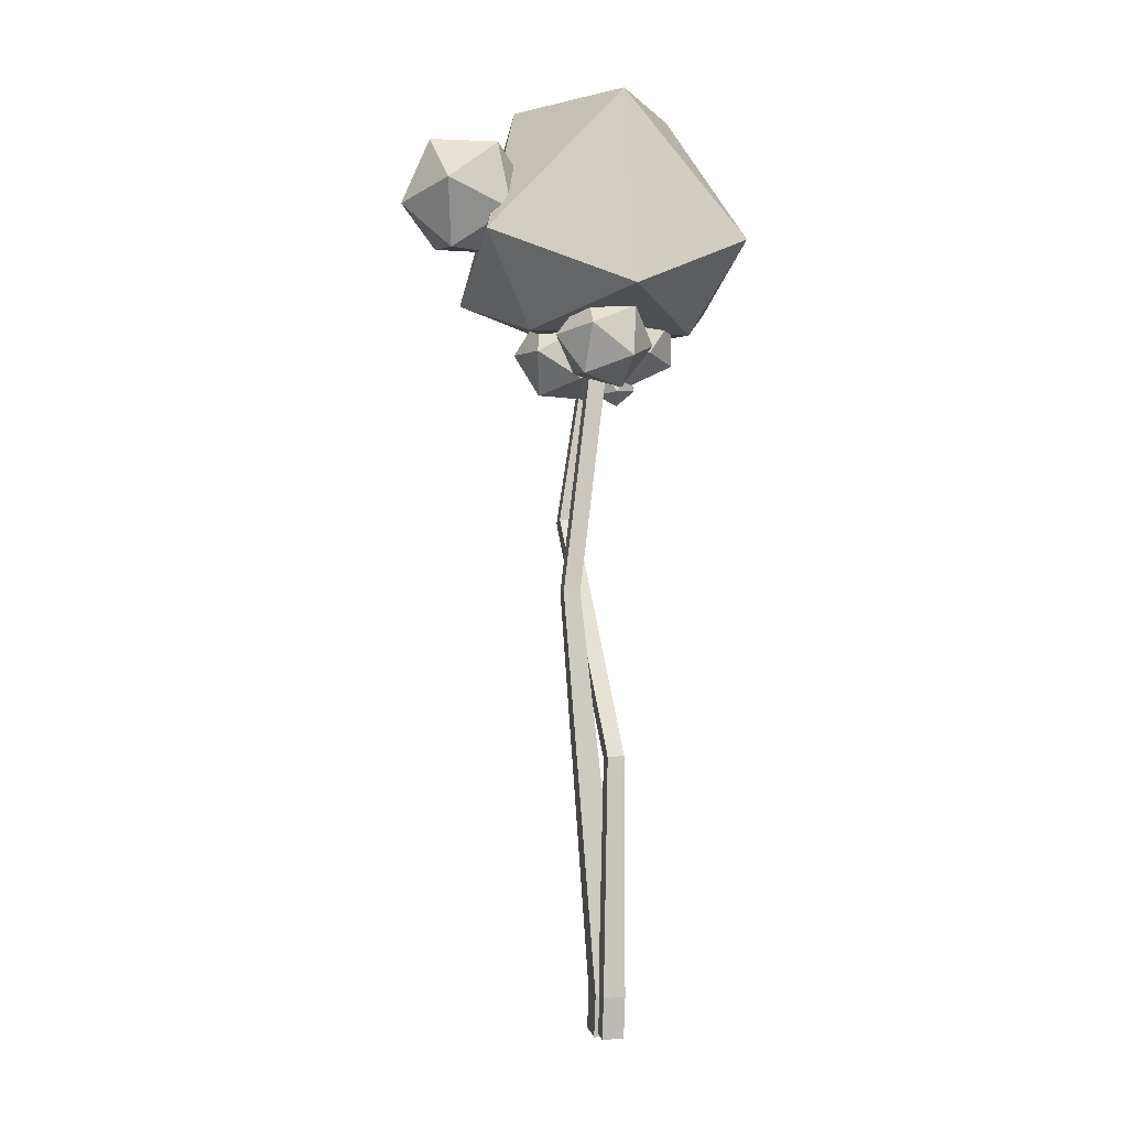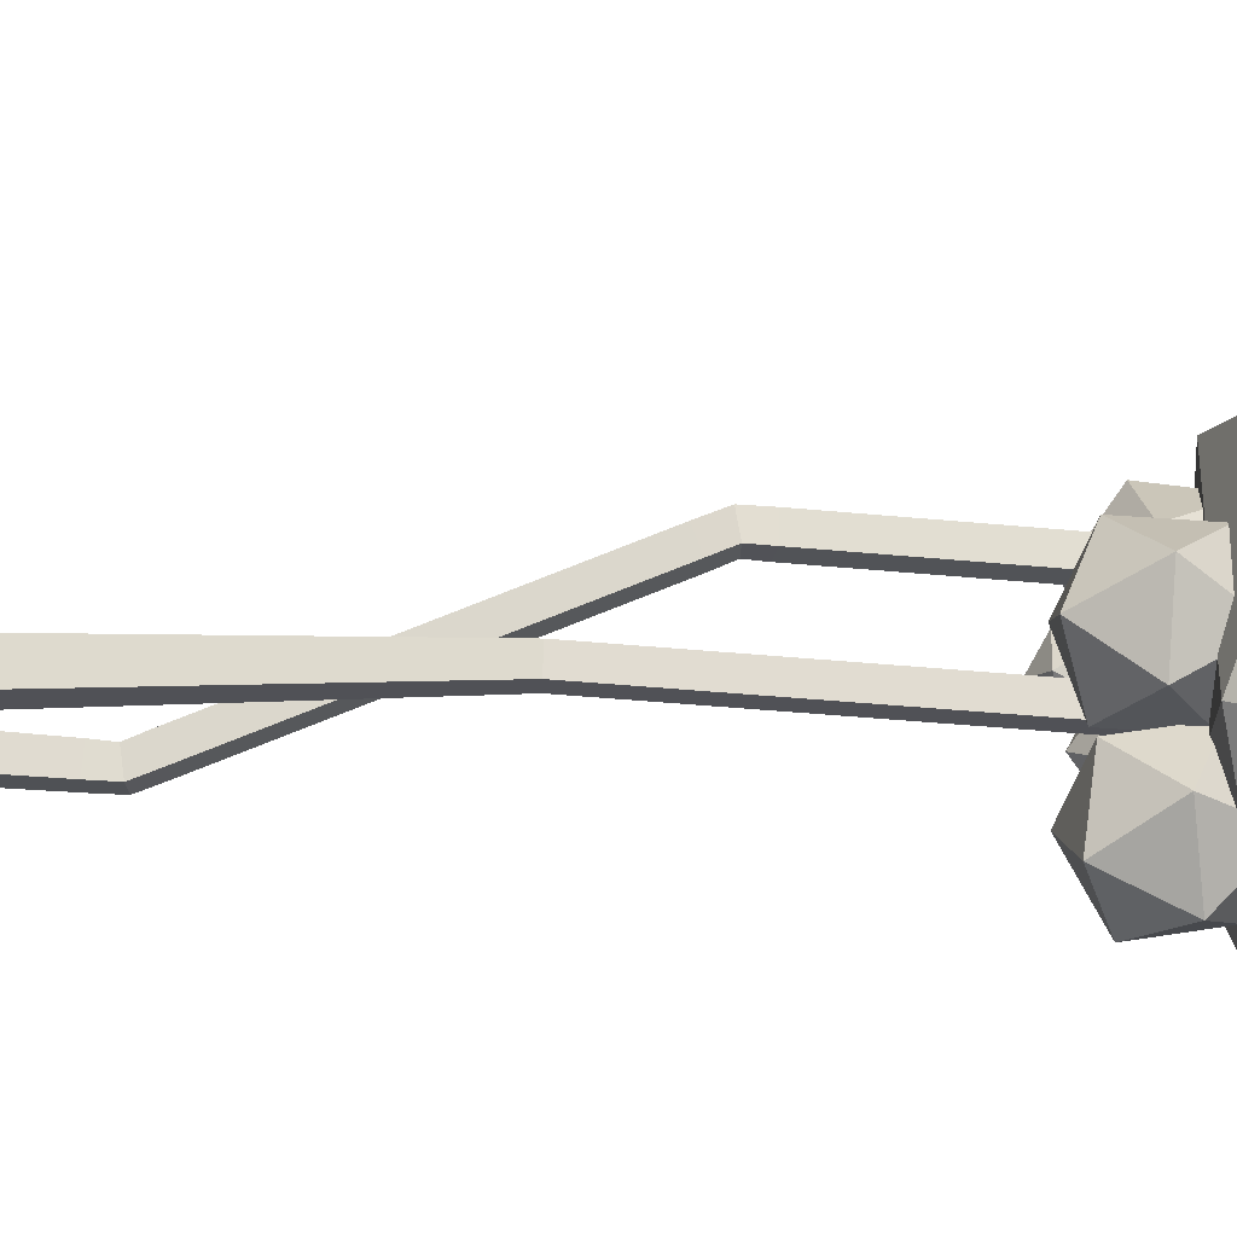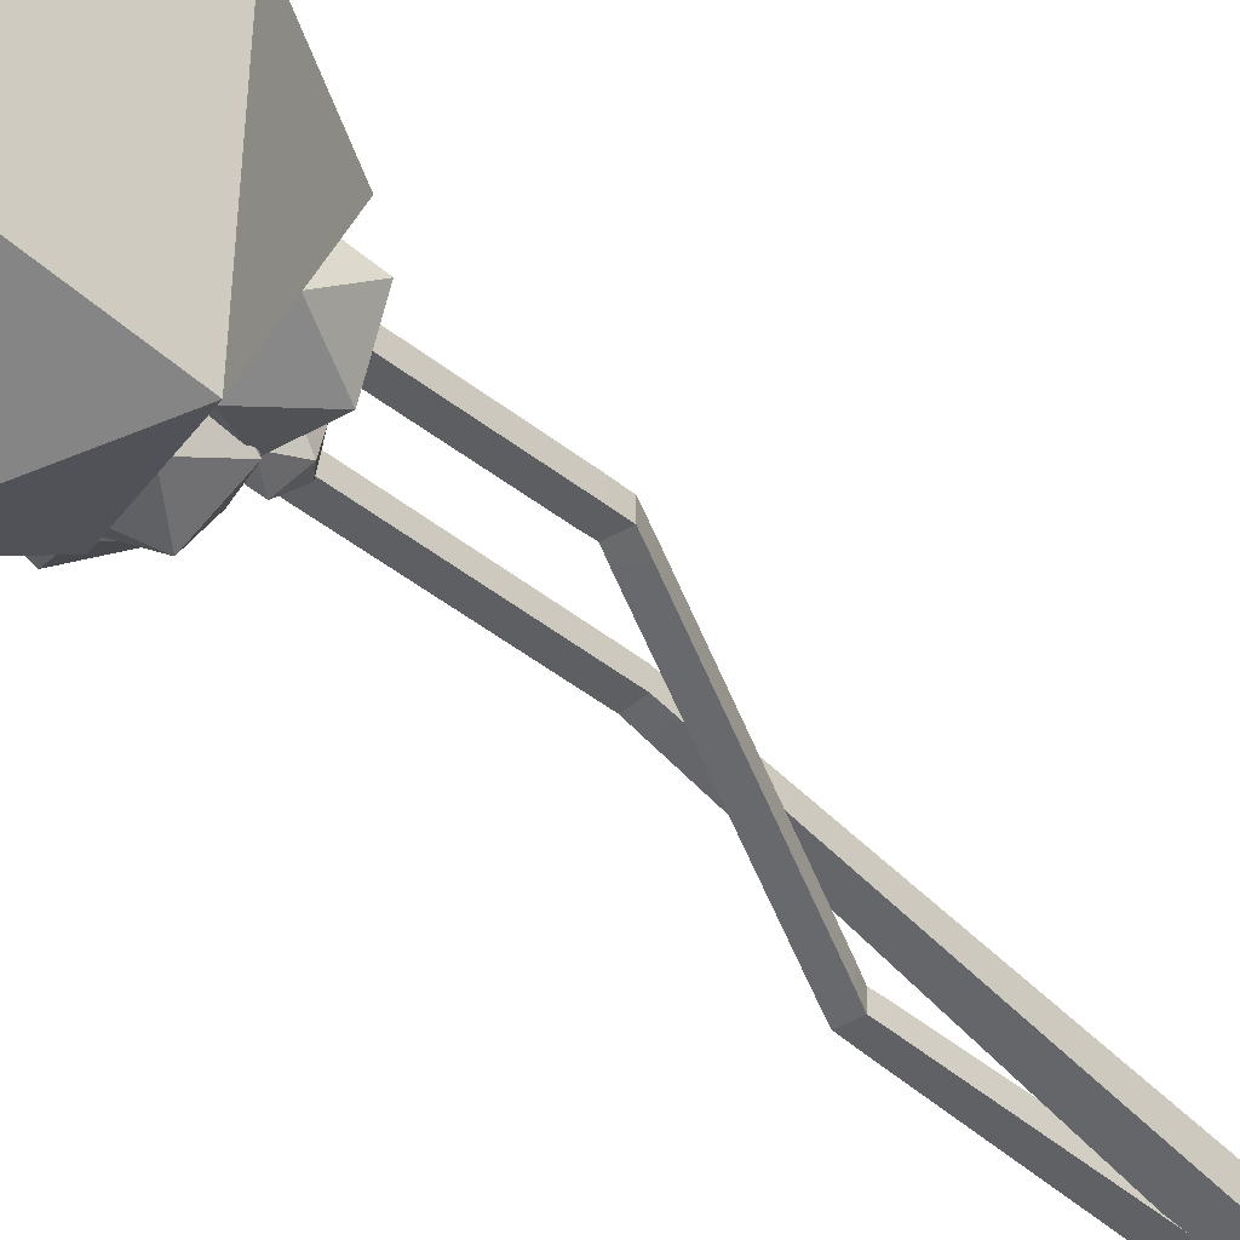
<metadata>
{"format":"obj","ext":"obj","renderer":"f3d","projection":"perspective","resolution":1024,"background":"white","views":[{"elev":-2.6,"azim":77.4,"up":"+Y"},{"elev":70.1,"azim":91.9,"up":"+Z"},{"elev":-48.3,"azim":-136.2,"up":"+Z"}]}
</metadata>
<code>
o Icosphere.006
v -0.0993 3.165 6.636
v -0.179 3.231 6.575
v -0.08695 3.179 6.517
v -0.0683 3.071 6.567
v -0.2172 3.156 6.661
v -0.1488 3.057 6.656
v -0.2591 3.056 6.607
v -0.167 3.004 6.549
v -0.1288 3.079 6.463
v -0.2467 3.07 6.488
v -0.1972 3.178 6.468
v -0.2777 3.164 6.557
f 1 2 5
f 1 3 2
f 3 1 4
f 1 6 4
f 1 5 6
f 6 5 7
f 4 6 8
f 6 7 8
f 4 8 9
f 8 7 10
f 9 8 10
f 12 11 10
f 11 9 10
f 7 12 10
f 5 12 7
f 5 2 12
f 2 11 12
f 2 3 11
f 3 9 11
f 3 4 9
o Icosphere.005
v -0.3924 4.024 7.218
v -0.2912 3.81 7.488
v -0.139 3.776 7.165
v -0.1011 4.104 7.025
v -0.3474 4.159 7.547
v -0.2299 4.341 7.261
v -0.02835 4.322 7.557
v 0.1238 4.288 7.234
v 0.18 3.939 7.175
v 0.225 4.074 7.504
v 0.06255 3.758 7.461
v -0.06623 3.994 7.697
f 13 14 17
f 13 15 14
f 15 13 16
f 13 18 16
f 13 17 18
f 18 17 19
f 16 18 20
f 18 19 20
f 16 20 21
f 20 19 22
f 21 20 22
f 24 23 22
f 23 21 22
f 19 24 22
f 17 24 19
f 17 14 24
f 14 23 24
f 14 15 23
f 15 21 23
f 15 16 21
o Icosphere.004
v -0.0083 3.389 6.802
v 0.194 3.31 6.95
v 0.04581 3.132 6.824
v -0.01988 3.233 6.59
v 0.2199 3.52 6.794
v 0.08772 3.472 6.571
v 0.3494 3.445 6.578
v 0.2012 3.267 6.452
v 0.1753 3.057 6.608
v 0.4035 3.188 6.6
v 0.3075 3.105 6.83
v 0.4151 3.344 6.812
f 25 26 29
f 25 27 26
f 27 25 28
f 25 30 28
f 25 29 30
f 30 29 31
f 28 30 32
f 30 31 32
f 28 32 33
f 32 31 34
f 33 32 34
f 36 35 34
f 35 33 34
f 31 36 34
f 29 36 31
f 29 26 36
f 26 35 36
f 26 27 35
f 27 33 35
f 27 28 33
o Icosphere.003
v -0.3977 3.132 6.897
v -0.2563 3.264 7.075
v -0.1586 3.046 6.965
v -0.2325 3.043 6.712
v -0.3907 3.395 6.891
v -0.376 3.259 6.667
v -0.2213 3.468 6.703
v -0.1235 3.25 6.593
v 0.0109 3.119 6.777
v 0.01784 3.382 6.772
v -0.003839 3.256 7.002
v -0.1473 3.472 6.956
f 37 38 41
f 37 39 38
f 39 37 40
f 37 42 40
f 37 41 42
f 42 41 43
f 40 42 44
f 42 43 44
f 40 44 45
f 44 43 46
f 45 44 46
f 48 47 46
f 47 45 46
f 43 48 46
f 41 48 43
f 41 38 48
f 38 47 48
f 38 39 47
f 39 45 47
f 39 40 45
o Icosphere.002
v 0.0533 3.253 6.669
v -0.09635 3.44 6.67
v 0.1113 3.454 6.553
v 0.1541 3.241 6.452
v -0.1819 3.218 6.643
v -0.02706 3.095 6.508
v -0.2264 3.184 6.41
v -0.01875 3.199 6.292
v 0.06676 3.42 6.32
v -0.1684 3.385 6.294
v -0.08804 3.543 6.455
v -0.2692 3.397 6.511
f 49 50 53
f 49 51 50
f 51 49 52
f 49 54 52
f 49 53 54
f 54 53 55
f 52 54 56
f 54 55 56
f 52 56 57
f 56 55 58
f 57 56 58
f 60 59 58
f 59 57 58
f 55 60 58
f 53 60 55
f 53 50 60
f 50 59 60
f 50 51 59
f 51 57 59
f 51 52 57
o Icosphere.001
v -0.3683 3.072 6.617
v -0.4209 3.256 6.798
v -0.177 3.232 6.702
v -0.1957 3.173 6.446
v -0.5904 3.212 6.601
v -0.4511 3.162 6.384
v -0.5551 3.401 6.421
v -0.3111 3.377 6.325
v -0.1417 3.42 6.521
v -0.3638 3.56 6.506
v -0.2809 3.471 6.739
v -0.5364 3.459 6.677
f 61 62 65
f 61 63 62
f 63 61 64
f 61 66 64
f 61 65 66
f 66 65 67
f 64 66 68
f 66 67 68
f 64 68 69
f 68 67 70
f 69 68 70
f 72 71 70
f 71 69 70
f 67 72 70
f 65 72 67
f 65 62 72
f 62 71 72
f 62 63 71
f 63 69 71
f 63 64 69
o Icosphere
v -0.681 3.354 6.634
v 0.0413 3.354 7.051
v -0.5664 3.567 7.309
v -0.9419 3.883 6.634
v -0.5664 3.567 5.958
v 0.0413 3.354 6.216
v 0.2268 3.828 7.309
v -0.3809 4.575 7.051
v -0.3809 4.575 6.216
v 0.2268 3.828 5.958
v 0.6024 3.512 6.634
v 0.3414 4.541 6.634
f 73 74 75
f 74 73 78
f 73 75 76
f 73 76 77
f 73 77 78
f 74 78 83
f 75 74 79
f 76 75 80
f 77 76 81
f 78 77 82
f 74 83 79
f 75 79 80
f 76 80 81
f 77 81 82
f 78 82 83
f 79 83 84
f 80 79 84
f 81 80 84
f 82 81 84
f 83 82 84
o Cube.001
v 0.1195 -0.005391 6.578
v 0.1195 -0.005391 6.689
v 0.00905 0.005391 6.689
v 0.009051 0.005391 6.578
v -0.3435 2.417 6.726
v -0.3452 2.419 6.811
v -0.429 2.402 6.81
v -0.4272 2.4 6.724
v 0.1563 1.201 6.591
v 0.1566 1.196 6.677
v 0.07241 1.181 6.676
v 0.07212 1.186 6.591
v -0.3503 3.254 6.592
v -0.3532 3.267 6.676
v -0.4387 3.266 6.673
v -0.4357 3.252 6.589
v 0.08667 -0.219 6.578
v 0.08667 -0.219 6.689
v -0.02297 -0.2022 6.689
v -0.02297 -0.2022 6.578
v 0.1219 1.288 6.601
v 0.1234 1.279 6.686
v 0.04428 1.247 6.684
v 0.04276 1.255 6.599
v 0.09058 1.364 6.609
v 0.09211 1.355 6.694
v 0.013 1.323 6.692
v 0.01147 1.332 6.607
v 0.0593 1.44 6.617
v 0.06082 1.431 6.702
v -0.01829 1.399 6.701
v -0.01982 1.408 6.615
v 0.02801 1.516 6.626
v 0.02954 1.507 6.711
v -0.04958 1.475 6.709
v -0.0511 1.484 6.624
v -0.003277 1.592 6.634
v -0.00175 1.584 6.719
v -0.08087 1.551 6.717
v -0.08239 1.56 6.632
v -0.03456 1.668 6.643
v -0.03304 1.66 6.728
v -0.1122 1.627 6.726
v -0.1137 1.636 6.641
v -0.06585 1.744 6.651
v -0.06432 1.736 6.736
v -0.1434 1.703 6.734
v -0.145 1.712 6.649
v -0.09714 1.821 6.659
v -0.09561 1.812 6.744
v -0.1747 1.78 6.742
v -0.1763 1.788 6.657
v -0.1284 1.897 6.668
v -0.1269 1.888 6.753
v -0.206 1.856 6.751
v -0.2075 1.864 6.666
v -0.1597 1.973 6.676
v -0.1582 1.964 6.761
v -0.2373 1.932 6.759
v -0.2388 1.941 6.674
v -0.191 2.049 6.684
v -0.1895 2.04 6.769
v -0.2686 2.008 6.767
v -0.2701 2.017 6.682
v -0.2223 2.125 6.693
v -0.2208 2.116 6.778
v -0.2999 2.084 6.776
v -0.3014 2.093 6.691
v -0.2536 2.201 6.701
v -0.252 2.193 6.786
v -0.3312 2.16 6.784
v -0.3327 2.169 6.699
v -0.2849 2.277 6.709
v -0.2833 2.269 6.794
v -0.3624 2.236 6.793
v -0.364 2.245 6.708
v -0.3161 2.354 6.718
v -0.3146 2.345 6.803
v -0.3937 2.313 6.801
v -0.3953 2.321 6.716
v 0.1235 0.1207 6.58
v 0.1235 0.1207 6.688
v 0.01532 0.1252 6.688
v 0.01532 0.1252 6.58
v 0.1268 0.2249 6.581
v 0.1268 0.2249 6.687
v 0.02082 0.2294 6.687
v 0.02082 0.2294 6.581
v 0.1299 0.323 6.582
v 0.1299 0.323 6.686
v 0.02599 0.3274 6.686
v 0.02599 0.3274 6.582
v 0.1328 0.4174 6.583
v 0.1328 0.4174 6.685
v 0.03097 0.4217 6.685
v 0.03097 0.4217 6.583
v 0.1357 0.5091 6.584
v 0.1357 0.5091 6.684
v 0.0358 0.5133 6.684
v 0.0358 0.5133 6.584
v 0.1385 0.5986 6.585
v 0.1385 0.5986 6.683
v 0.04052 0.6028 6.683
v 0.04052 0.6028 6.585
v 0.1413 0.6865 6.586
v 0.1413 0.6865 6.682
v 0.04516 0.6906 6.682
v 0.04516 0.6906 6.586
v 0.144 0.773 6.587
v 0.144 0.773 6.681
v 0.04971 0.7769 6.681
v 0.04971 0.7769 6.587
v 0.1467 0.8582 6.588
v 0.1467 0.8582 6.68
v 0.05421 0.8621 6.68
v 0.05421 0.8621 6.588
v 0.1493 0.9423 6.588
v 0.1493 0.9423 6.679
v 0.05864 0.9461 6.679
v 0.05864 0.9461 6.588
v 0.1519 1.025 6.589
v 0.1519 1.025 6.678
v 0.06303 1.029 6.678
v 0.06303 1.029 6.589
v 0.1545 1.108 6.59
v 0.1545 1.108 6.677
v 0.06737 1.111 6.677
v 0.06737 1.111 6.59
v -0.3428 2.48 6.715
v -0.3458 2.494 6.799
v -0.4312 2.493 6.796
v -0.4282 2.479 6.712
v -0.3435 2.558 6.702
v -0.3465 2.571 6.787
v -0.4319 2.57 6.784
v -0.429 2.556 6.7
v -0.3443 2.635 6.69
v -0.3473 2.648 6.774
v -0.4327 2.647 6.772
v -0.4297 2.634 6.687
v -0.345 2.712 6.678
v -0.348 2.726 6.762
v -0.4334 2.724 6.759
v -0.4305 2.711 6.675
v -0.3458 2.79 6.665
v -0.3487 2.803 6.75
v -0.4342 2.802 6.747
v -0.4312 2.788 6.663
v -0.3465 2.867 6.653
v -0.3495 2.88 6.737
v -0.4349 2.879 6.735
v -0.4319 2.866 6.65
v -0.3473 2.944 6.641
v -0.3502 2.958 6.725
v -0.4357 2.956 6.722
v -0.4327 2.943 6.638
v -0.348 3.022 6.629
v -0.351 3.035 6.713
v -0.4364 3.034 6.71
v -0.4334 3.02 6.626
v -0.3488 3.099 6.616
v -0.3517 3.112 6.701
v -0.4372 3.111 6.698
v -0.4342 3.098 6.613
v -0.3495 3.176 6.604
v -0.3525 3.19 6.688
v -0.4379 3.188 6.685
v -0.4349 3.175 6.601
v 0.1029 -0.1137 6.578
v 0.1029 -0.1137 6.689
v -0.006768 -0.09687 6.689
v -0.006768 -0.09687 6.578
f 100 99 98 97
f 101 102 103 104
f 105 106 94 93
f 106 107 95 94
f 107 108 96 95
f 108 105 93 96
f 109 110 106 105
f 110 111 107 106
f 111 112 108 107
f 112 109 105 108
f 113 114 110 109
f 114 115 111 110
f 115 116 112 111
f 116 113 109 112
f 117 118 114 113
f 118 119 115 114
f 119 120 116 115
f 120 117 113 116
f 121 122 118 117
f 122 123 119 118
f 123 124 120 119
f 124 121 117 120
f 125 126 122 121
f 126 127 123 122
f 127 128 124 123
f 128 125 121 124
f 129 130 126 125
f 130 131 127 126
f 131 132 128 127
f 132 129 125 128
f 133 134 130 129
f 134 135 131 130
f 135 136 132 131
f 136 133 129 132
f 137 138 134 133
f 138 139 135 134
f 139 140 136 135
f 140 137 133 136
f 141 142 138 137
f 142 143 139 138
f 143 144 140 139
f 144 141 137 140
f 145 146 142 141
f 146 147 143 142
f 147 148 144 143
f 148 145 141 144
f 149 150 146 145
f 150 151 147 146
f 151 152 148 147
f 152 149 145 148
f 153 154 150 149
f 154 155 151 150
f 155 156 152 151
f 156 153 149 152
f 157 158 154 153
f 158 159 155 154
f 159 160 156 155
f 160 157 153 156
f 161 162 158 157
f 162 163 159 158
f 163 164 160 159
f 164 161 157 160
f 89 90 162 161
f 90 91 163 162
f 91 92 164 163
f 92 89 161 164
f 165 166 86 85
f 166 167 87 86
f 167 168 88 87
f 168 165 85 88
f 169 170 166 165
f 170 171 167 166
f 171 172 168 167
f 172 169 165 168
f 173 174 170 169
f 174 175 171 170
f 175 176 172 171
f 176 173 169 172
f 177 178 174 173
f 178 179 175 174
f 179 180 176 175
f 180 177 173 176
f 181 182 178 177
f 182 183 179 178
f 183 184 180 179
f 184 181 177 180
f 185 186 182 181
f 186 187 183 182
f 187 188 184 183
f 188 185 181 184
f 189 190 186 185
f 190 191 187 186
f 191 192 188 187
f 192 189 185 188
f 193 194 190 189
f 194 195 191 190
f 195 196 192 191
f 196 193 189 192
f 197 198 194 193
f 198 199 195 194
f 199 200 196 195
f 200 197 193 196
f 201 202 198 197
f 202 203 199 198
f 203 204 200 199
f 204 201 197 200
f 205 206 202 201
f 206 207 203 202
f 207 208 204 203
f 208 205 201 204
f 209 210 206 205
f 210 211 207 206
f 211 212 208 207
f 212 209 205 208
f 93 94 210 209
f 94 95 211 210
f 95 96 212 211
f 96 93 209 212
f 213 214 90 89
f 214 215 91 90
f 215 216 92 91
f 216 213 89 92
f 217 218 214 213
f 218 219 215 214
f 219 220 216 215
f 220 217 213 216
f 221 222 218 217
f 222 223 219 218
f 223 224 220 219
f 224 221 217 220
f 225 226 222 221
f 226 227 223 222
f 227 228 224 223
f 228 225 221 224
f 229 230 226 225
f 230 231 227 226
f 231 232 228 227
f 232 229 225 228
f 233 234 230 229
f 234 235 231 230
f 235 236 232 231
f 236 233 229 232
f 237 238 234 233
f 238 239 235 234
f 239 240 236 235
f 240 237 233 236
f 241 242 238 237
f 242 243 239 238
f 243 244 240 239
f 244 241 237 240
f 245 246 242 241
f 246 247 243 242
f 247 248 244 243
f 248 245 241 244
f 249 250 246 245
f 250 251 247 246
f 251 252 248 247
f 252 249 245 248
f 97 98 250 249
f 98 99 251 250
f 99 100 252 251
f 100 97 249 252
f 253 254 102 101
f 254 255 103 102
f 255 256 104 103
f 256 253 101 104
f 85 86 254 253
f 86 87 255 254
f 87 88 256 255
f 88 85 253 256
o Cube
v 0.0317 -0.00194 6.558
v 0.03093 -0.008787 6.71
v -0.1204 0.00194 6.709
v -0.1196 0.008787 6.558
v -0.01799 3.555 6.592
v -0.0186 3.565 6.677
v -0.1041 3.565 6.676
v -0.1035 3.555 6.591
v -0.02477 2.029 6.776
v -0.02539 2.031 6.861
v -0.1109 2.03 6.86
v -0.1103 2.029 6.775
v -0.001779 -0.2221 6.558
v -0.001779 -0.2221 6.71
v -0.1517 -0.1991 6.71
v -0.1517 -0.1991 6.558
v -0.02442 2.105 6.766
v -0.02503 2.115 6.851
v -0.1105 2.116 6.85
v -0.1099 2.105 6.766
v -0.02406 2.186 6.757
v -0.02467 2.196 6.841
v -0.1101 2.196 6.841
v -0.1095 2.186 6.756
v -0.02371 2.266 6.747
v -0.02432 2.276 6.832
v -0.1098 2.277 6.831
v -0.1092 2.266 6.746
v -0.02335 2.347 6.737
v -0.02396 2.357 6.822
v -0.1094 2.357 6.821
v -0.1088 2.347 6.737
v -0.02299 2.427 6.727
v -0.0236 2.437 6.812
v -0.1091 2.438 6.812
v -0.1085 2.427 6.727
v -0.02263 2.508 6.718
v -0.02325 2.518 6.803
v -0.1087 2.518 6.802
v -0.1081 2.508 6.717
v -0.02228 2.588 6.708
v -0.02289 2.598 6.793
v -0.1084 2.599 6.792
v -0.1078 2.589 6.707
v -0.02192 2.669 6.698
v -0.02253 2.679 6.783
v -0.108 2.679 6.783
v -0.1074 2.669 6.698
v -0.02156 2.749 6.689
v -0.02217 2.759 6.774
v -0.1076 2.76 6.773
v -0.107 2.75 6.688
v -0.02121 2.83 6.679
v -0.02182 2.84 6.764
v -0.1073 2.84 6.763
v -0.1067 2.83 6.678
v -0.02085 2.91 6.669
v -0.02146 2.921 6.754
v -0.1069 2.921 6.754
v -0.1063 2.911 6.669
v -0.02049 2.991 6.66
v -0.0211 3.001 6.744
v -0.1066 3.001 6.744
v -0.106 2.991 6.659
v -0.02013 3.071 6.65
v -0.02074 3.082 6.735
v -0.1062 3.082 6.734
v -0.1056 3.072 6.649
v -0.01978 3.152 6.64
v -0.02039 3.162 6.725
v -0.1059 3.162 6.724
v -0.1053 3.152 6.64
v -0.01942 3.232 6.631
v -0.02003 3.243 6.715
v -0.1055 3.243 6.715
v -0.1049 3.233 6.63
v -0.01906 3.313 6.621
v -0.01967 3.323 6.706
v -0.1051 3.324 6.705
v -0.1045 3.313 6.62
v -0.0187 3.394 6.611
v -0.01932 3.404 6.696
v -0.1048 3.404 6.695
v -0.1042 3.394 6.61
v -0.01835 3.474 6.601
v -0.01896 3.484 6.686
v -0.1044 3.485 6.686
v -0.1038 3.474 6.601
v 0.02605 0.2192 6.582
v 0.02513 0.2061 6.726
v -0.1196 0.2045 6.725
v -0.1187 0.2176 6.58
v 0.02179 0.3714 6.598
v 0.0209 0.3587 6.737
v -0.1189 0.3572 6.736
v -0.118 0.3698 6.597
v 0.01799 0.507 6.612
v 0.01712 0.4948 6.747
v -0.1182 0.4933 6.746
v -0.1174 0.5055 6.611
v 0.01446 0.6329 6.626
v 0.01362 0.6211 6.757
v -0.1176 0.6196 6.756
v -0.1168 0.6315 6.625
v 0.01112 0.7521 6.639
v 0.0103 0.7406 6.765
v -0.117 0.7392 6.764
v -0.1162 0.7507 6.638
v 0.007923 0.8661 6.651
v 0.007131 0.8549 6.774
v -0.1165 0.8536 6.773
v -0.1157 0.8648 6.65
v 0.004842 0.9761 6.663
v 0.004073 0.9652 6.782
v -0.116 0.9639 6.781
v -0.1152 0.9748 6.662
v 0.001855 1.083 6.674
v 0.001108 1.072 6.79
v -0.1154 1.071 6.789
v -0.1147 1.081 6.673
v -0.001051 1.186 6.685
v -0.001776 1.176 6.798
v -0.1149 1.175 6.797
v -0.1142 1.185 6.684
v -0.003887 1.288 6.696
v -0.004591 1.278 6.805
v -0.1144 1.276 6.804
v -0.1137 1.286 6.695
v -0.006662 1.387 6.706
v -0.007345 1.377 6.813
v -0.114 1.376 6.812
v -0.1133 1.385 6.706
v -0.009383 1.484 6.717
v -0.01005 1.474 6.82
v -0.1135 1.473 6.819
v -0.1128 1.482 6.716
v -0.01205 1.579 6.727
v -0.0127 1.57 6.827
v -0.113 1.569 6.826
v -0.1124 1.578 6.726
v -0.01468 1.673 6.737
v -0.0153 1.664 6.834
v -0.1126 1.663 6.833
v -0.112 1.672 6.736
v -0.01727 1.765 6.747
v -0.01787 1.756 6.841
v -0.1121 1.755 6.84
v -0.1115 1.764 6.746
v -0.01981 1.856 6.757
v -0.0204 1.848 6.848
v -0.1117 1.847 6.847
v -0.1111 1.855 6.756
v -0.02233 1.946 6.766
v -0.0229 1.938 6.854
v -0.1113 1.937 6.854
v -0.1107 1.945 6.766
v 0.01442 -0.1168 6.558
v 0.01442 -0.1168 6.71
v -0.1355 -0.09377 6.71
v -0.1355 -0.09377 6.558
f 264 263 262 261
f 269 270 271 272
f 273 274 266 265
f 274 275 267 266
f 275 276 268 267
f 276 273 265 268
f 277 278 274 273
f 278 279 275 274
f 279 280 276 275
f 280 277 273 276
f 281 282 278 277
f 282 283 279 278
f 283 284 280 279
f 284 281 277 280
f 285 286 282 281
f 286 287 283 282
f 287 288 284 283
f 288 285 281 284
f 289 290 286 285
f 290 291 287 286
f 291 292 288 287
f 292 289 285 288
f 293 294 290 289
f 294 295 291 290
f 295 296 292 291
f 296 293 289 292
f 297 298 294 293
f 298 299 295 294
f 299 300 296 295
f 300 297 293 296
f 301 302 298 297
f 302 303 299 298
f 303 304 300 299
f 304 301 297 300
f 305 306 302 301
f 306 307 303 302
f 307 308 304 303
f 308 305 301 304
f 309 310 306 305
f 310 311 307 306
f 311 312 308 307
f 312 309 305 308
f 313 314 310 309
f 314 315 311 310
f 315 316 312 311
f 316 313 309 312
f 317 318 314 313
f 318 319 315 314
f 319 320 316 315
f 320 317 313 316
f 321 322 318 317
f 322 323 319 318
f 323 324 320 319
f 324 321 317 320
f 325 326 322 321
f 326 327 323 322
f 327 328 324 323
f 328 325 321 324
f 329 330 326 325
f 330 331 327 326
f 331 332 328 327
f 332 329 325 328
f 333 334 330 329
f 334 335 331 330
f 335 336 332 331
f 336 333 329 332
f 337 338 334 333
f 338 339 335 334
f 339 340 336 335
f 340 337 333 336
f 341 342 338 337
f 342 343 339 338
f 343 344 340 339
f 344 341 337 340
f 261 262 342 341
f 262 263 343 342
f 263 264 344 343
f 264 261 341 344
f 345 346 258 257
f 346 347 259 258
f 347 348 260 259
f 348 345 257 260
f 349 350 346 345
f 350 351 347 346
f 351 352 348 347
f 352 349 345 348
f 353 354 350 349
f 354 355 351 350
f 355 356 352 351
f 356 353 349 352
f 357 358 354 353
f 358 359 355 354
f 359 360 356 355
f 360 357 353 356
f 361 362 358 357
f 362 363 359 358
f 363 364 360 359
f 364 361 357 360
f 365 366 362 361
f 366 367 363 362
f 367 368 364 363
f 368 365 361 364
f 369 370 366 365
f 370 371 367 366
f 371 372 368 367
f 372 369 365 368
f 373 374 370 369
f 374 375 371 370
f 375 376 372 371
f 376 373 369 372
f 377 378 374 373
f 378 379 375 374
f 379 380 376 375
f 380 377 373 376
f 381 382 378 377
f 382 383 379 378
f 383 384 380 379
f 384 381 377 380
f 385 386 382 381
f 386 387 383 382
f 387 388 384 383
f 388 385 381 384
f 389 390 386 385
f 390 391 387 386
f 391 392 388 387
f 392 389 385 388
f 393 394 390 389
f 394 395 391 390
f 395 396 392 391
f 396 393 389 392
f 397 398 394 393
f 398 399 395 394
f 399 400 396 395
f 400 397 393 396
f 401 402 398 397
f 402 403 399 398
f 403 404 400 399
f 404 401 397 400
f 405 406 402 401
f 406 407 403 402
f 407 408 404 403
f 408 405 401 404
f 409 410 406 405
f 410 411 407 406
f 411 412 408 407
f 412 409 405 408
f 265 266 410 409
f 266 267 411 410
f 267 268 412 411
f 268 265 409 412
f 413 414 270 269
f 414 415 271 270
f 415 416 272 271
f 416 413 269 272
f 257 258 414 413
f 258 259 415 414
f 259 260 416 415
f 260 257 413 416

</code>
